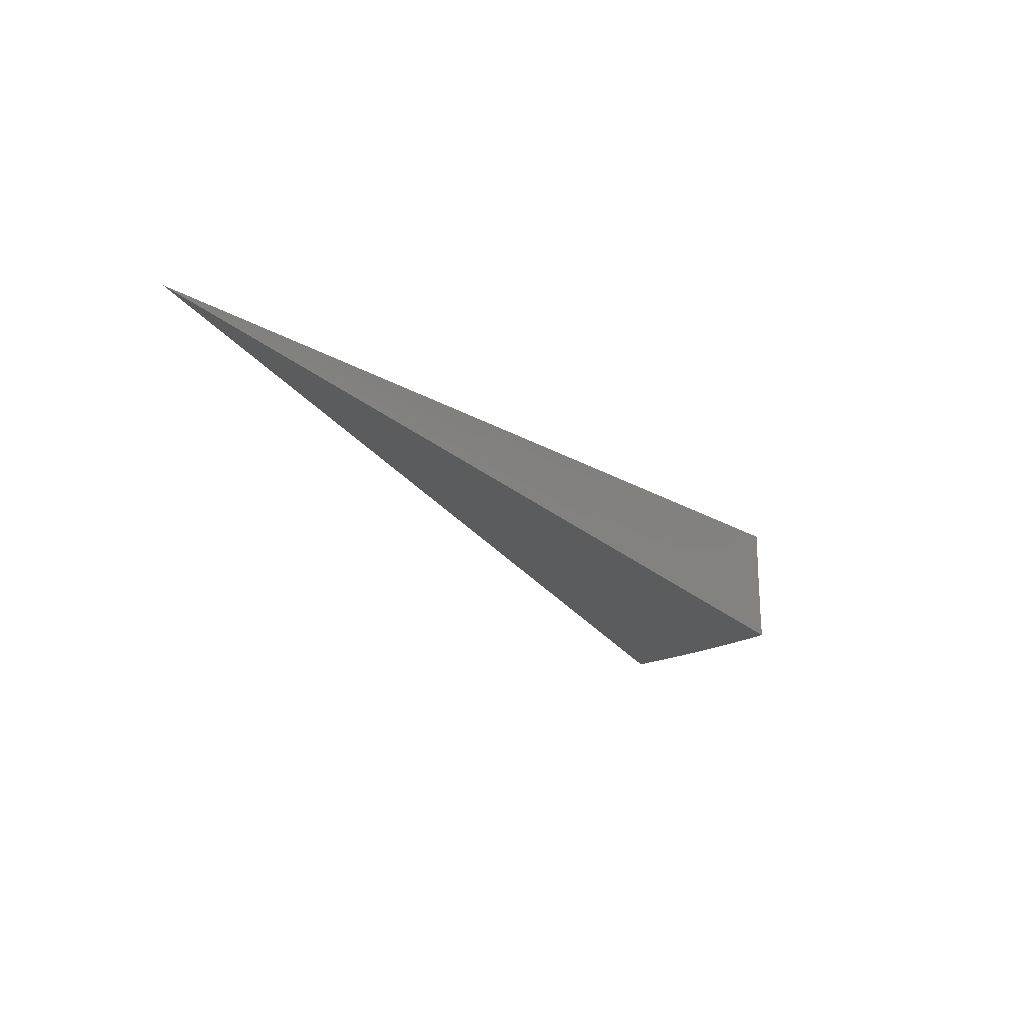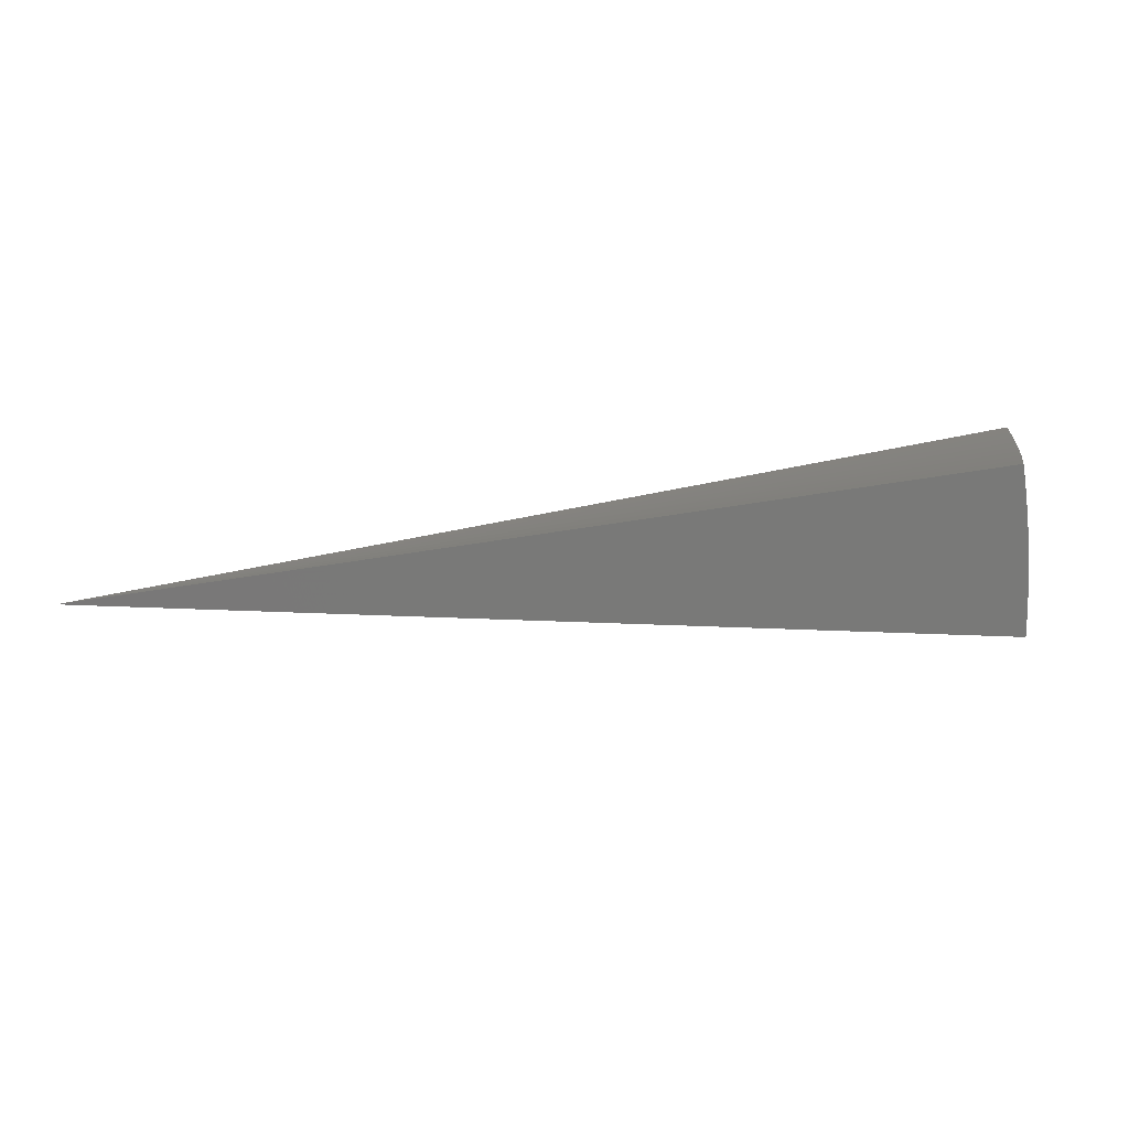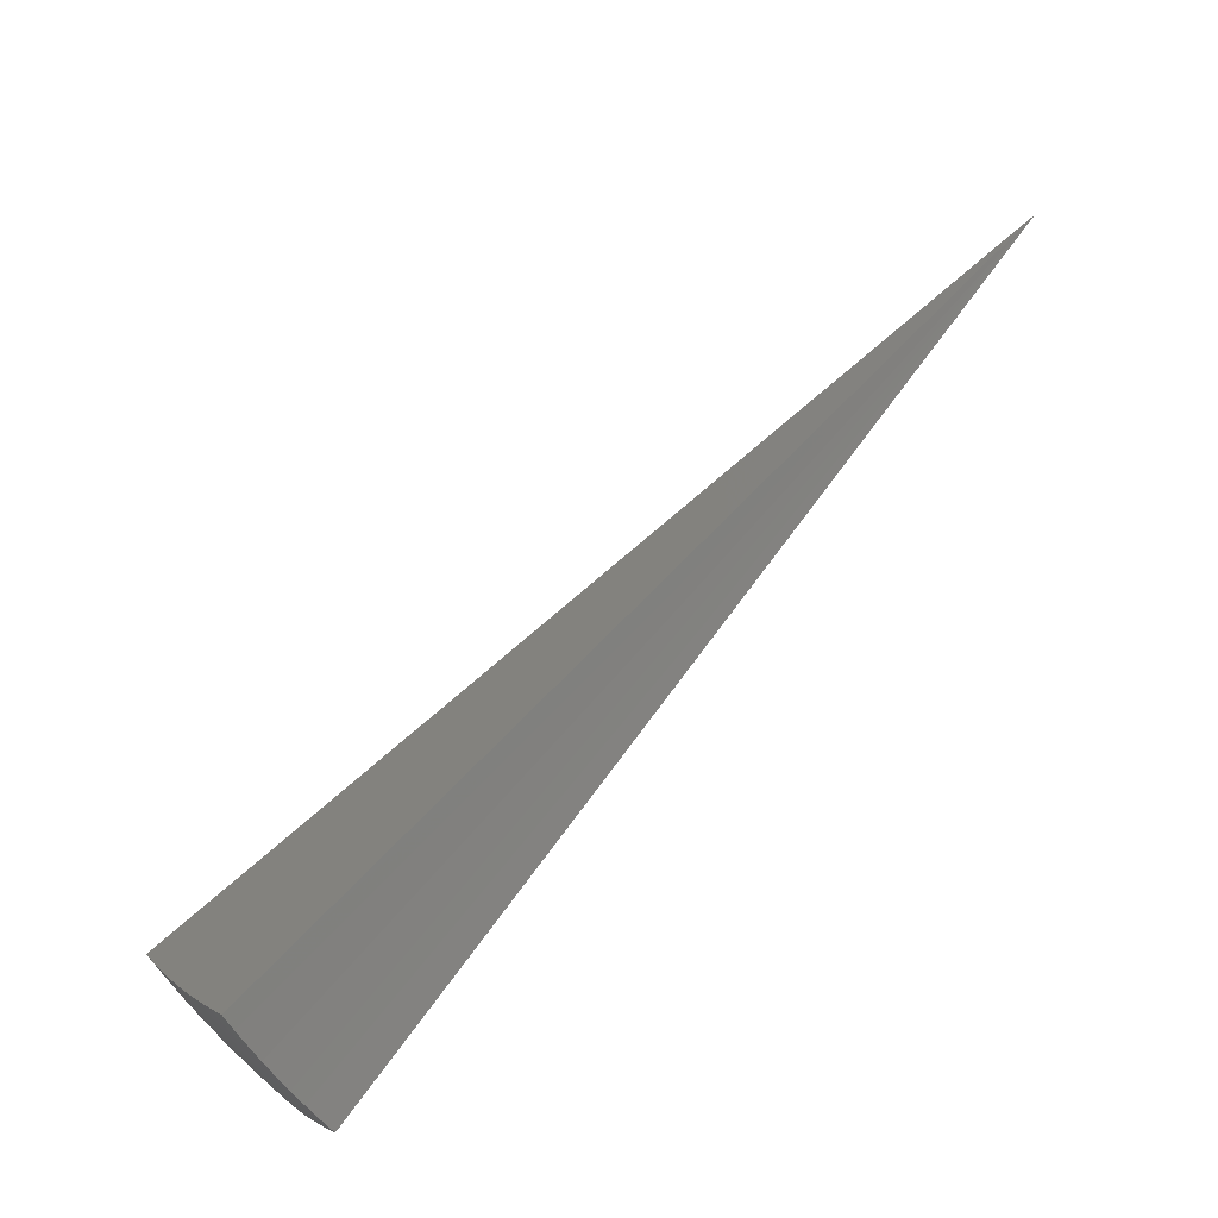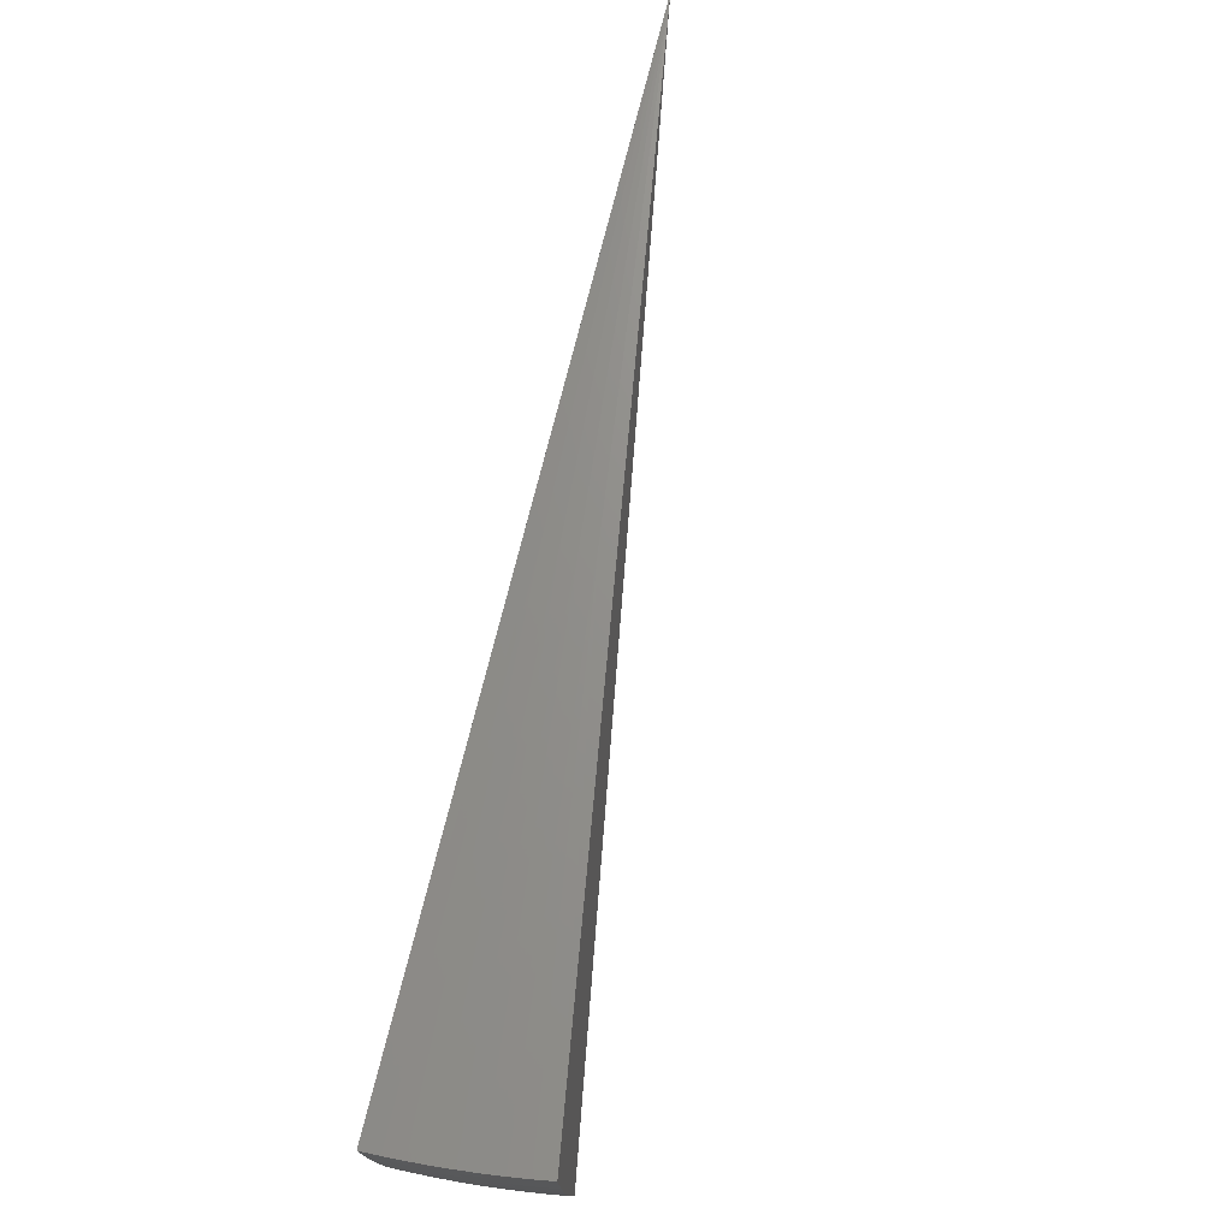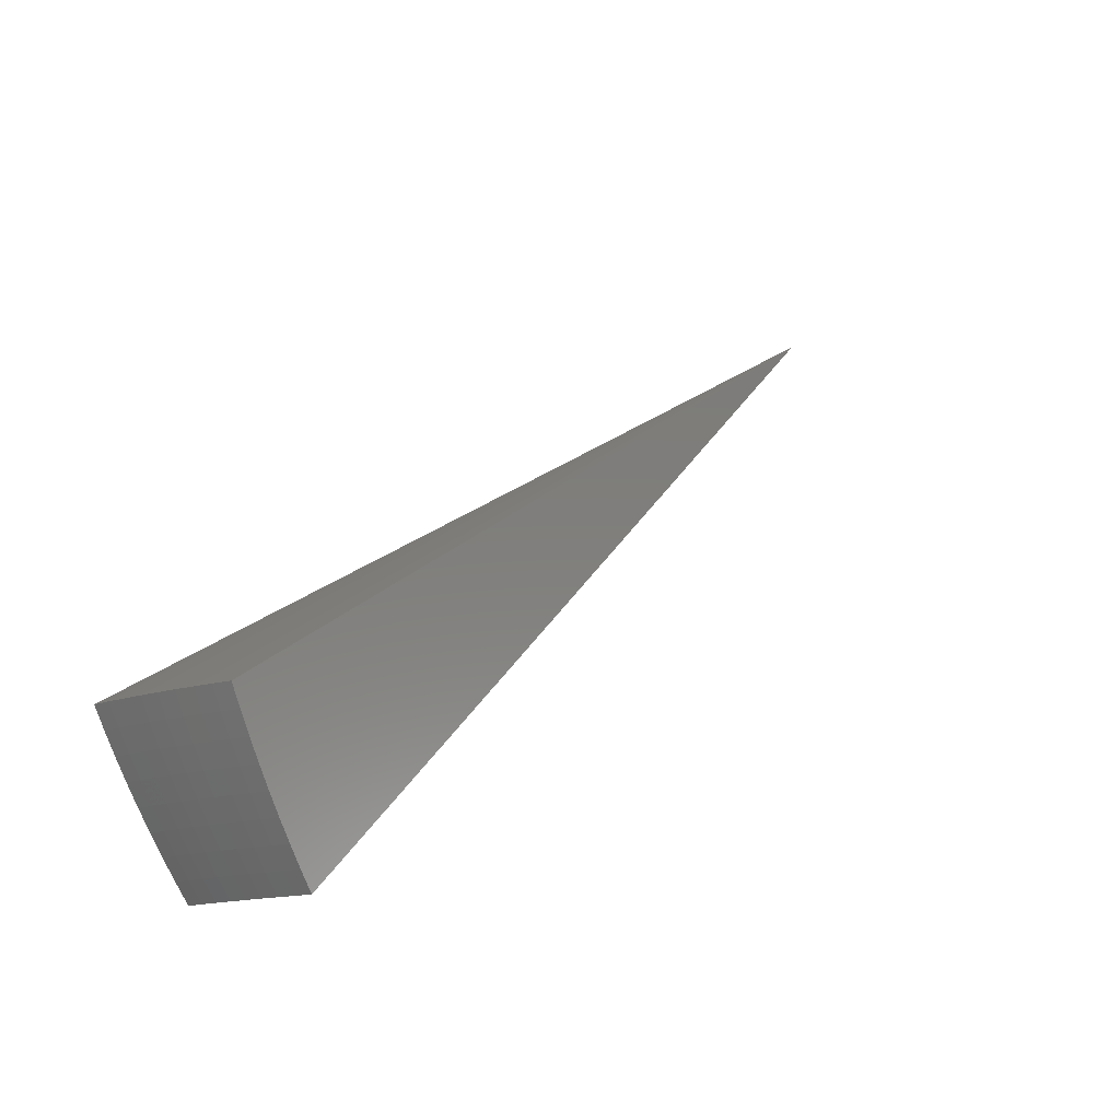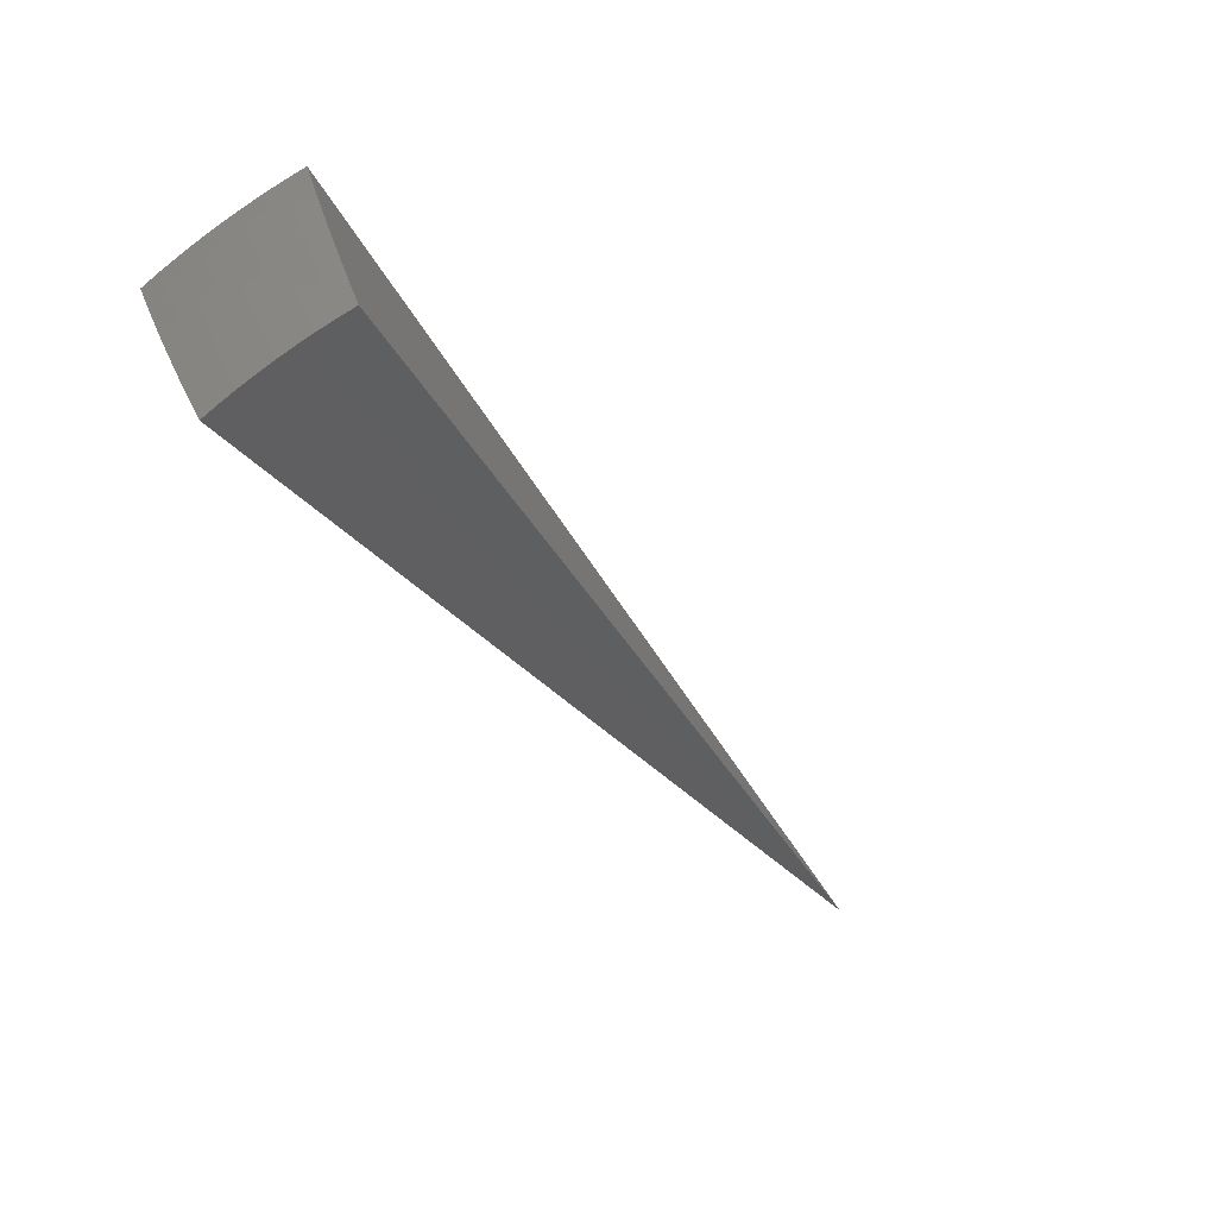
<metadata>
{"format":"stl","ext":"stl","renderer":"f3d","projection":"perspective","resolution":1024,"background":"white","views":[{"elev":-17.6,"azim":88.9,"up":"+Y"},{"elev":-68.7,"azim":151.2,"up":"+Y"},{"elev":-62.4,"azim":40.7,"up":"+Z"},{"elev":41.0,"azim":-74.1,"up":"+Z"},{"elev":-13.8,"azim":-45.9,"up":"+Z"},{"elev":-76.7,"azim":-49.4,"up":"+Z"}]}
</metadata>
<code>
# stl→obj: 90 verts, 176 faces
v -8.458 -1.491 -7.206
v -2.308e-14 0 1.776e-14
v -8.604 -1.517 -7.013
v -8.747 -1.542 -6.816
v -8.885 -1.567 -6.617
v -9.019 -1.59 -6.414
v -9.149 -1.613 -6.209
v -9.275 -1.635 -6.001
v -9.396 -1.657 -5.79
v -9.512 -1.677 -5.577
v -8.741 1.941e-15 -7.016
v -8.592 4.275e-16 -7.209
v -8.74 -0.1851 -7.015
v -8.59 -0.1874 -7.209
v -8.733 -0.3717 -7.015
v -8.583 -0.3747 -7.209
v -8.723 -0.5598 -7.015
v -8.573 -0.5618 -7.209
v -8.708 -0.7492 -7.015
v -8.558 -0.7487 -7.209
v -8.689 -0.9397 -7.015
v -8.539 -0.9351 -7.208
v -8.665 -1.131 -7.015
v -8.516 -1.121 -7.208
v -8.636 -1.324 -7.015
v -8.489 -1.307 -7.207
v -8.78 -1.346 -6.817
v -8.92 -1.367 -6.617
v -9.055 -1.388 -6.414
v -9.185 -1.408 -6.208
v -9.311 -1.427 -6
v -9.433 -1.446 -5.789
v -9.548 -1.47 -5.577
v -9.579 -1.261 -5.578
v -9.464 -1.236 -5.789
v -9.605 -1.052 -5.579
v -9.49 -1.026 -5.789
v -9.626 -0.8421 -5.579
v -9.511 -0.8183 -5.789
v -9.643 -0.6319 -5.579
v -9.527 -0.6114 -5.789
v -9.655 -0.4215 -5.58
v -9.539 -0.406 -5.789
v -9.662 -0.2108 -5.58
v -9.546 -0.2022 -5.789
v -9.664 4.809e-16 -5.58
v -9.546 2.12e-15 -5.793
v -9.423 -0.1996 -6
v -9.422 2.092e-15 -6.004
v -9.295 -0.1969 -6.208
v -9.295 2.064e-15 -6.212
v -9.163 -0.1941 -6.414
v -9.163 2.035e-15 -6.417
v -9.026 -0.1912 -6.617
v -9.027 2.004e-15 -6.62
v -8.885 -0.1882 -6.817
v -8.886 1.973e-15 -6.819
v -8.879 -0.3779 -6.817
v -8.868 -0.5691 -6.817
v -8.853 -0.7617 -6.817
v -8.833 -0.9554 -6.817
v -8.809 -1.15 -6.817
v -9.02 -0.3839 -6.617
v -9.009 -0.5782 -6.617
v -8.994 -0.7738 -6.617
v -8.974 -0.9705 -6.617
v -8.949 -1.168 -6.617
v -9.157 -0.3898 -6.414
v -9.146 -0.5869 -6.414
v -9.13 -0.7855 -6.414
v -9.11 -0.9852 -6.414
v -9.085 -1.186 -6.414
v -9.289 -0.3954 -6.208
v -9.277 -0.5954 -6.208
v -9.262 -0.7968 -6.208
v -9.241 -0.9994 -6.208
v -9.216 -1.203 -6.208
v -9.416 -0.4008 -6
v -9.405 -0.6036 -6
v -9.389 -0.8077 -6
v -9.368 -1.013 -6
v -9.342 -1.22 -6
v -4.829 -0.1686 -2.79
v -4.82 -0.3371 -2.79
v -4.806 -0.5051 -2.79
v -4.785 -0.6725 -2.79
v -4.254 -0.5979 -3.605
v -4.272 -0.449 -3.605
v -4.285 -0.2997 -3.605
v -4.293 -0.1499 -3.605
f 1 2 3
f 3 2 4
f 4 2 5
f 5 2 6
f 6 2 7
f 7 2 8
f 8 2 9
f 9 2 10
f 11 12 13
f 13 12 14
f 13 14 15
f 15 14 16
f 15 16 17
f 17 16 18
f 17 18 19
f 19 18 20
f 19 20 21
f 21 20 22
f 21 22 23
f 23 22 24
f 23 24 25
f 25 24 26
f 25 26 3
f 3 26 1
f 25 3 27
f 27 3 4
f 27 4 28
f 28 4 5
f 28 5 6
f 28 6 29
f 29 6 7
f 29 7 30
f 30 7 8
f 30 8 31
f 31 8 9
f 31 9 32
f 32 9 33
f 32 33 34
f 9 10 33
f 32 34 35
f 35 34 36
f 35 36 37
f 37 36 38
f 37 38 39
f 39 38 40
f 39 40 41
f 41 40 42
f 41 42 43
f 43 42 44
f 43 44 45
f 45 44 46
f 45 46 47
f 45 47 48
f 48 47 49
f 48 49 50
f 50 49 51
f 50 51 52
f 52 51 53
f 52 53 54
f 54 53 55
f 54 55 56
f 56 55 57
f 56 57 13
f 13 57 11
f 56 13 58
f 58 13 15
f 58 15 59
f 59 15 17
f 59 17 60
f 60 17 19
f 60 19 61
f 61 19 21
f 61 21 62
f 62 21 23
f 62 23 27
f 27 23 25
f 54 56 63
f 63 56 58
f 63 58 64
f 64 58 59
f 64 59 65
f 65 59 60
f 65 60 66
f 66 60 61
f 66 61 67
f 67 61 62
f 67 62 28
f 28 62 27
f 52 54 68
f 68 54 63
f 68 63 69
f 69 63 64
f 69 64 70
f 70 64 65
f 70 65 71
f 71 65 66
f 71 66 72
f 72 66 67
f 72 67 29
f 29 67 28
f 50 52 73
f 73 52 68
f 73 68 74
f 74 68 69
f 74 69 75
f 75 69 70
f 75 70 76
f 76 70 71
f 76 71 77
f 77 71 72
f 77 72 30
f 30 72 29
f 43 45 48
f 48 50 78
f 78 50 73
f 78 73 79
f 79 73 74
f 79 74 80
f 80 74 75
f 80 75 81
f 81 75 76
f 81 76 82
f 82 76 77
f 82 77 31
f 31 77 30
f 41 43 78
f 78 43 48
f 41 78 79
f 39 41 79
f 39 79 80
f 37 39 80
f 37 80 81
f 35 37 81
f 35 81 82
f 32 35 82
f 32 82 31
f 12 11 2
f 2 11 57
f 2 57 55
f 55 53 2
f 2 53 51
f 2 51 49
f 49 47 2
f 2 47 46
f 2 46 83
f 83 46 44
f 83 44 42
f 83 42 84
f 84 42 40
f 84 40 38
f 84 38 85
f 85 38 36
f 85 36 34
f 85 34 86
f 86 34 33
f 86 33 10
f 10 2 86
f 86 2 85
f 85 2 84
f 84 2 83
f 2 1 87
f 87 1 26
f 87 26 24
f 87 24 88
f 88 24 22
f 88 22 20
f 88 20 89
f 89 20 18
f 89 18 16
f 89 16 90
f 90 16 14
f 90 14 12
f 12 2 90
f 90 2 89
f 89 2 88
f 88 2 87

</code>
